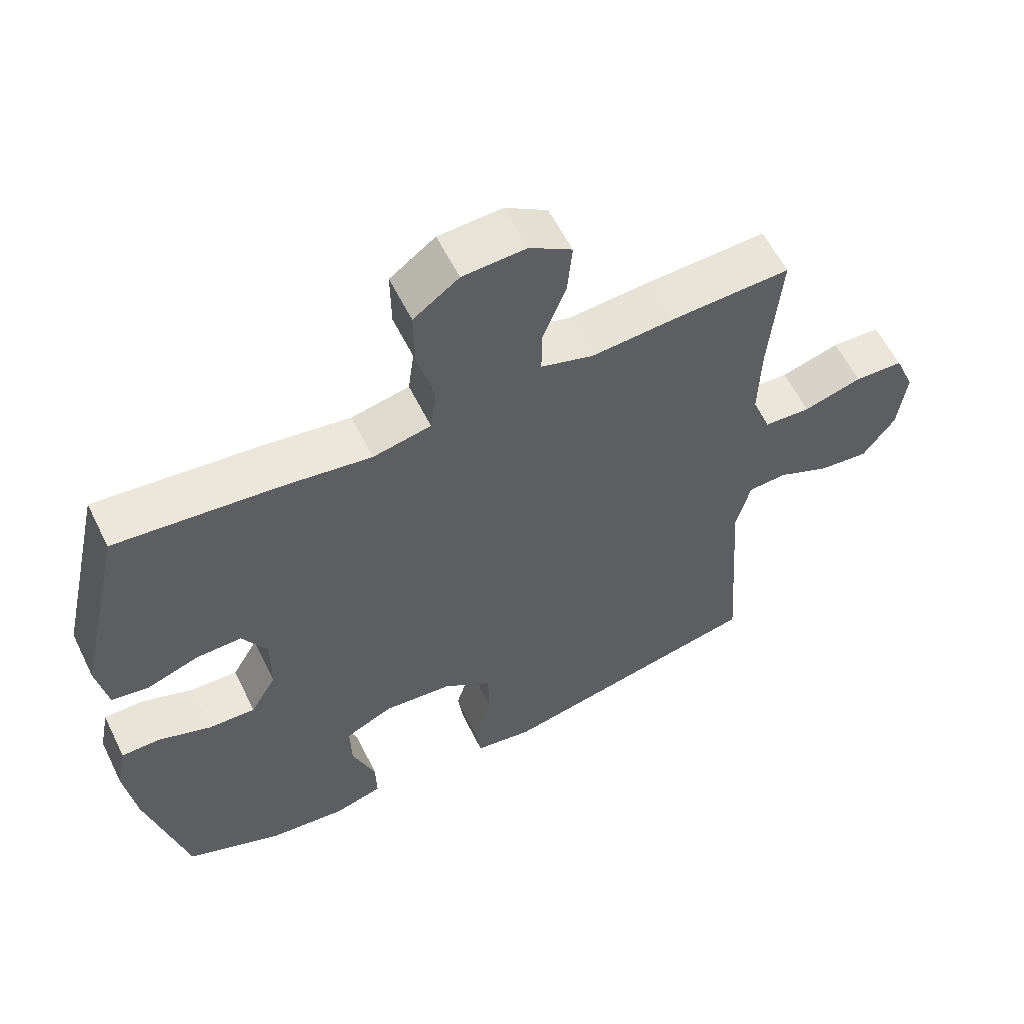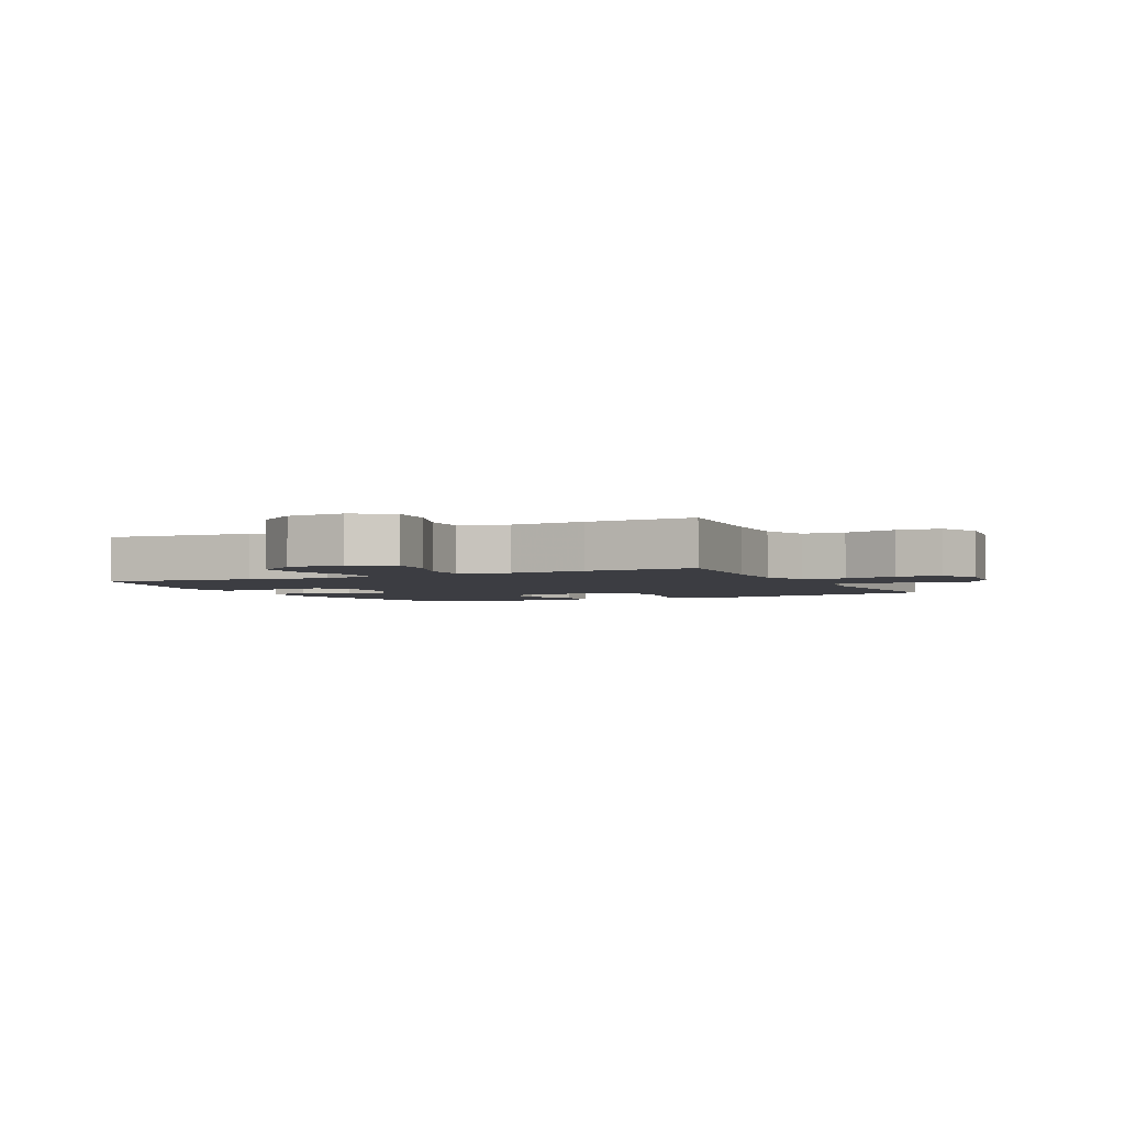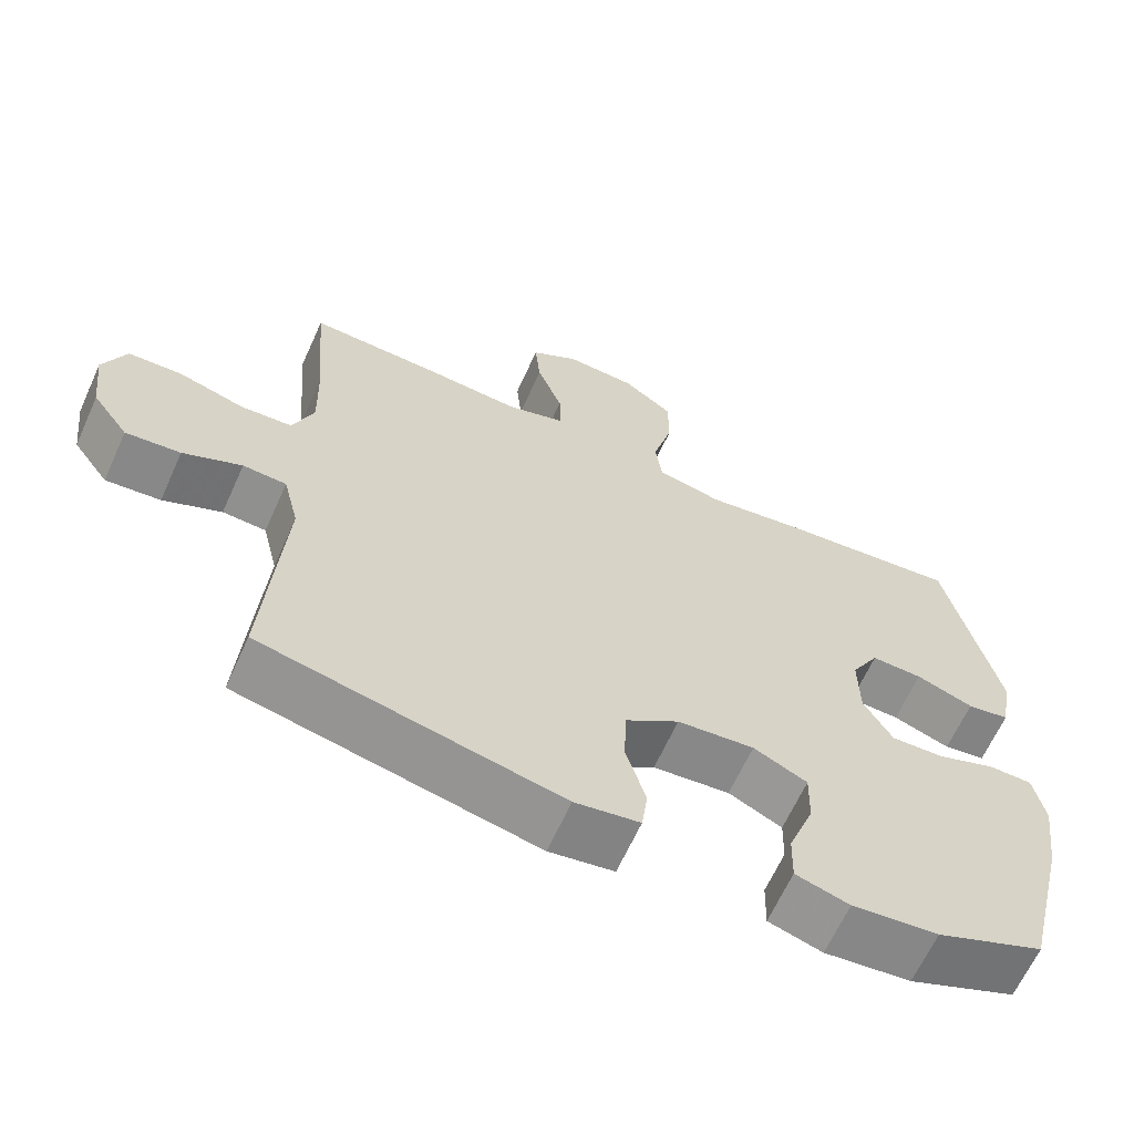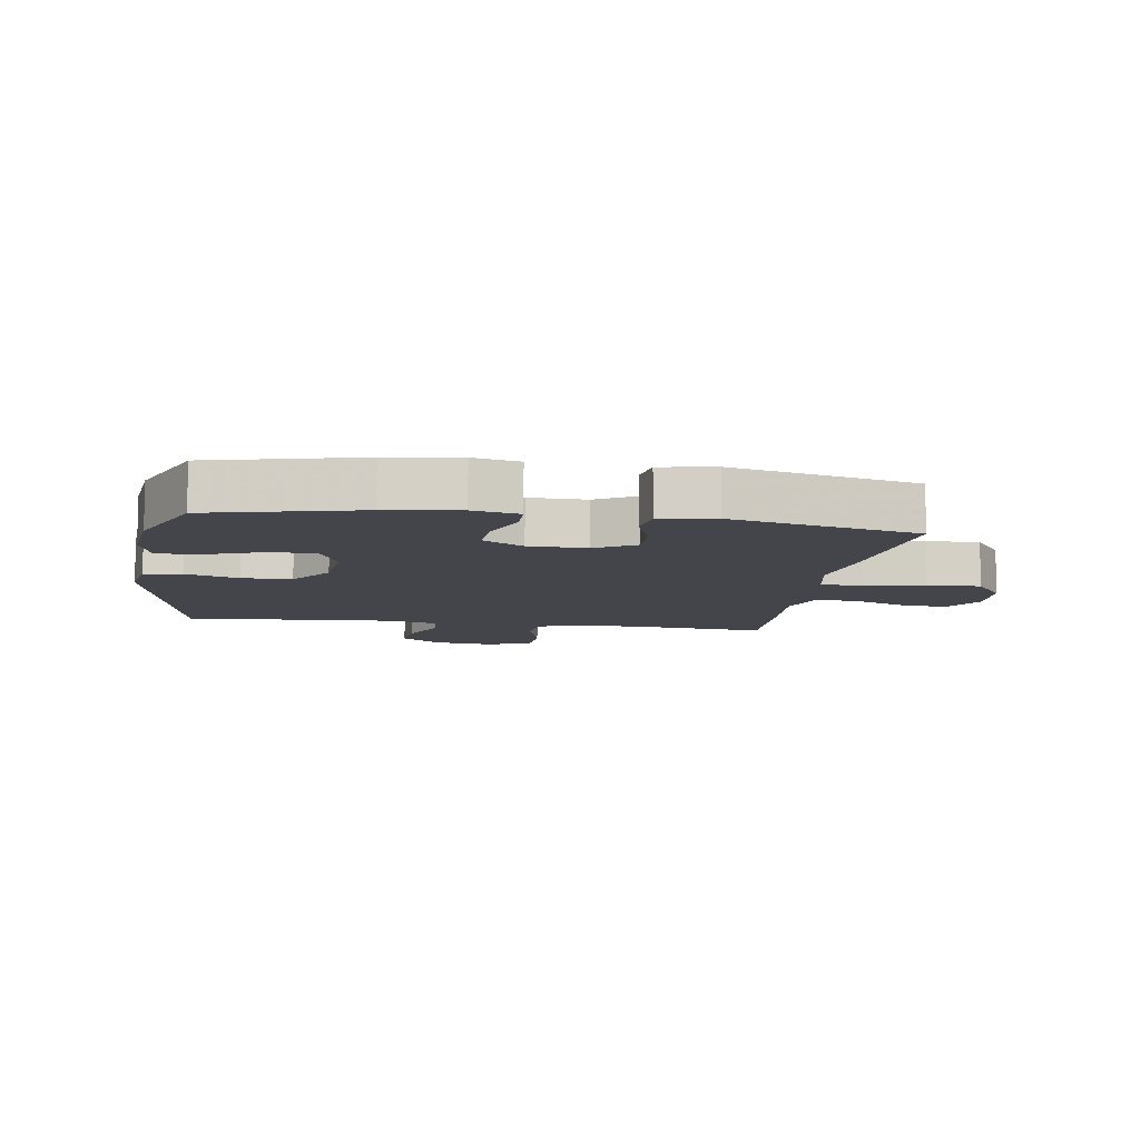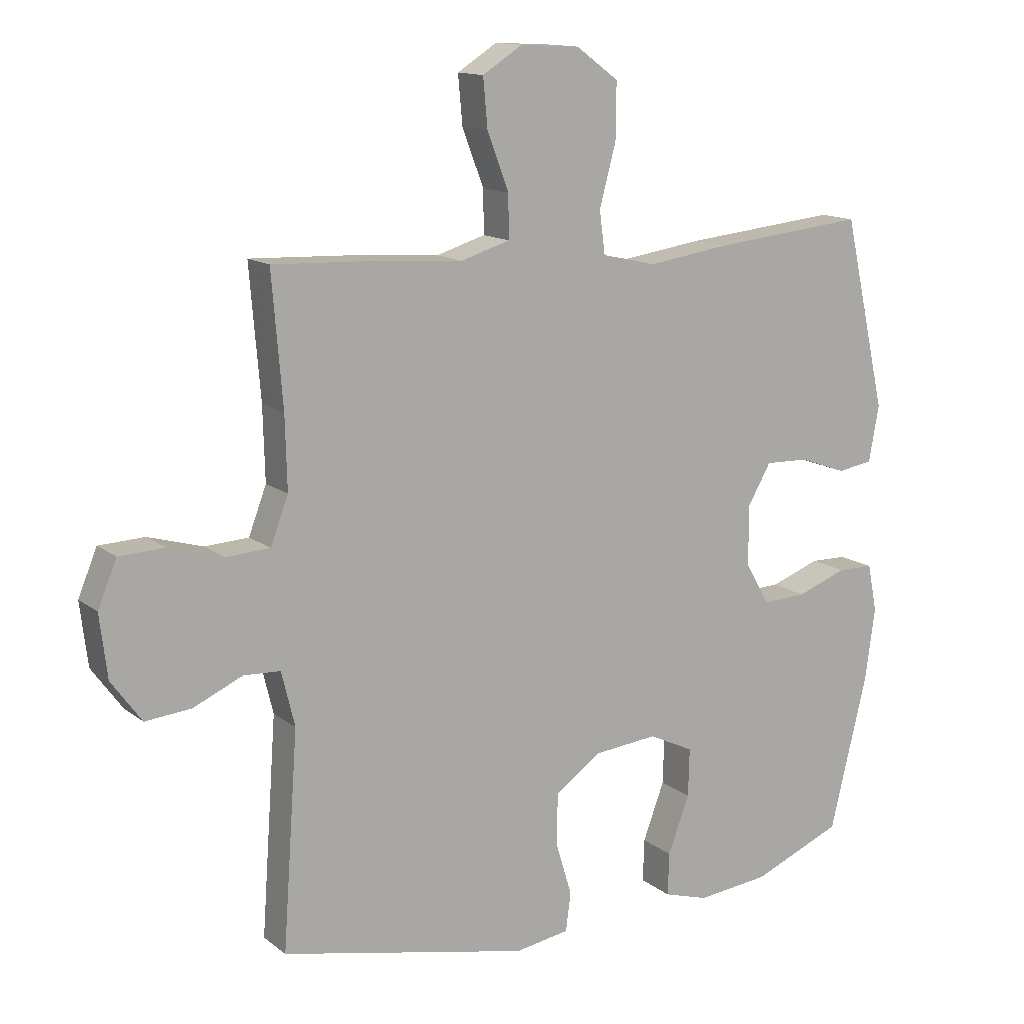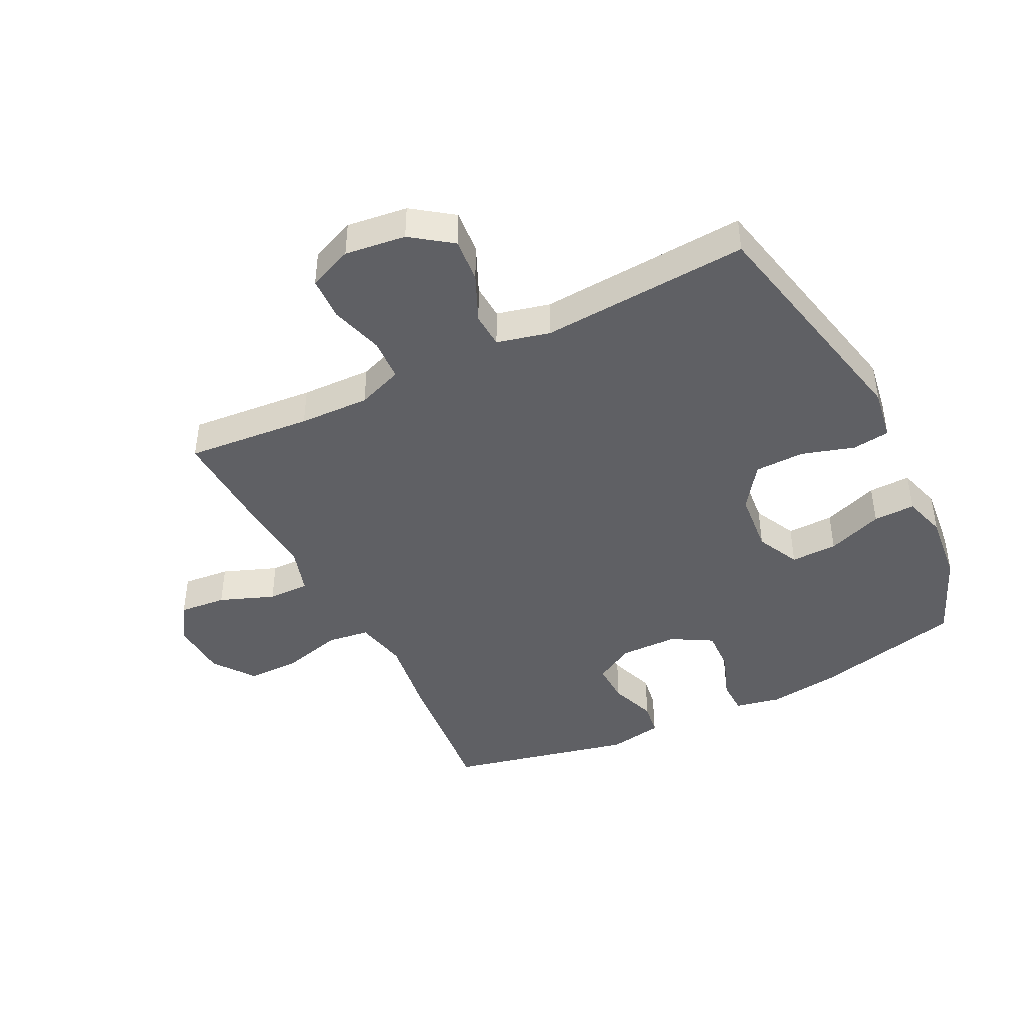
<metadata>
{"format":"obj","ext":"obj","renderer":"f3d","projection":"perspective","resolution":1024,"background":"white","views":[{"elev":58.9,"azim":-26.1,"up":"+Z"},{"elev":-2.9,"azim":26.0,"up":"+Y"},{"elev":-64.6,"azim":155.7,"up":"+Z"},{"elev":-9.2,"azim":-98.9,"up":"+Y"},{"elev":13.4,"azim":148.7,"up":"+Z"},{"elev":-43.3,"azim":116.6,"up":"+Y"}]}
</metadata>
<code>
v -0.5 0.07 0.5
v -0.257 0.07 0.475
v -0.128 0.07 0.456
v -0.042 0.07 0.474
v -0.033 0.07 0.543
v -0.059 0.07 0.64
v -0.06 0.07 0.728
v 0.007 0.07 0.777
v 0.101 0.07 0.782
v 0.164 0.07 0.742
v 0.157 0.07 0.665
v 0.123 0.07 0.576
v 0.122 0.07 0.508
v 0.2 0.07 0.484
v 0.323 0.07 0.493
v 0.5 0.07 0.5
v 0.483 0.07 0.295
v 0.48 0.07 0.18
v 0.508 0.07 0.106
v 0.577 0.07 0.102
v 0.664 0.07 0.127
v 0.736 0.07 0.124
v 0.766 0.07 0.052
v 0.754 0.07 -0.047
v 0.706 0.07 -0.113
v 0.633 0.07 -0.106
v 0.555 0.07 -0.071
v 0.497 0.07 -0.074
v 0.476 0.07 -0.16
v 0.5 0.07 -0.5
v 0.105 0.07 -0.584
v 0.019 0.07 -0.57
v 0.011 0.07 -0.509
v 0.037 0.07 -0.423
v 0.035 0.07 -0.342
v -0.037 0.07 -0.291
v -0.139 0.07 -0.281
v -0.21 0.07 -0.315
v -0.208 0.07 -0.391
v -0.174 0.07 -0.482
v -0.172 0.07 -0.55
v -0.243 0.07 -0.571
v -0.357 0.07 -0.559
v -0.5 0.07 -0.5
v -0.559 0.07 -0.256
v -0.575 0.07 -0.14
v -0.56 0.07 -0.065
v -0.503 0.07 -0.064
v -0.424 0.07 -0.093
v -0.354 0.07 -0.096
v -0.316 0.07 -0.03
v -0.315 0.07 0.064
v -0.352 0.07 0.129
v -0.42 0.07 0.127
v -0.496 0.07 0.1
v -0.552 0.07 0.109
v -0.568 0.07 0.198
v -0.5 0 0.5
v -0.257 0 0.475
v -0.128 0 0.456
v -0.042 0 0.474
v -0.033 0 0.543
v -0.059 0 0.64
v -0.06 0 0.728
v 0.007 0 0.777
v 0.101 0 0.782
v 0.164 0 0.742
v 0.157 0 0.665
v 0.123 0 0.576
v 0.122 0 0.508
v 0.2 0 0.484
v 0.323 0 0.493
v 0.5 0 0.5
v 0.483 0 0.295
v 0.48 0 0.18
v 0.508 0 0.106
v 0.577 0 0.102
v 0.664 0 0.127
v 0.736 0 0.124
v 0.766 0 0.052
v 0.754 0 -0.047
v 0.706 0 -0.113
v 0.633 0 -0.106
v 0.555 0 -0.071
v 0.497 0 -0.074
v 0.476 0 -0.16
v 0.5 0 -0.5
v 0.105 0 -0.584
v 0.019 0 -0.57
v 0.011 0 -0.509
v 0.037 0 -0.423
v 0.035 0 -0.342
v -0.037 0 -0.291
v -0.139 0 -0.281
v -0.21 0 -0.315
v -0.208 0 -0.391
v -0.174 0 -0.482
v -0.172 0 -0.55
v -0.243 0 -0.571
v -0.357 0 -0.559
v -0.5 0 -0.5
v -0.559 0 -0.256
v -0.575 0 -0.14
v -0.56 0 -0.065
v -0.503 0 -0.064
v -0.424 0 -0.093
v -0.354 0 -0.096
v -0.316 0 -0.03
v -0.315 0 0.064
v -0.352 0 0.129
v -0.42 0 0.127
v -0.496 0 0.1
v -0.552 0 0.109
v -0.568 0 0.198
f 1 2 3
f 57 1 3
f 56 57 3
f 55 56 3
f 54 55 3
f 53 54 3 4
f 52 53 4
f 51 52 4
f 47 48 49
f 46 47 49
f 45 46 49
f 44 45 49
f 43 44 49
f 42 43 49
f 41 42 49
f 40 41 49
f 39 40 49
f 38 39 49 50
f 37 38 50 51
f 32 33 34
f 31 32 34
f 30 31 34
f 29 30 34
f 28 29 34 35
f 25 26 27
f 24 25 27
f 23 24 27
f 22 23 27
f 21 22 27
f 20 21 27
f 19 20 27 28
f 28 35 36
f 19 28 36
f 18 19 36
f 14 15 16 17
f 37 51 4
f 36 37 4
f 18 36 4
f 17 18 4
f 14 17 4
f 13 14 4
f 10 11 12
f 9 10 12
f 8 9 12
f 7 8 12
f 6 7 12
f 5 6 12
f 4 5 12 13
f 60 59 58
f 60 58 114
f 60 114 113
f 60 113 112
f 60 112 111
f 61 60 111 110
f 61 110 109
f 61 109 108
f 106 105 104
f 106 104 103
f 106 103 102
f 106 102 101
f 106 101 100
f 106 100 99
f 106 99 98
f 106 98 97
f 106 97 96
f 107 106 96 95
f 108 107 95 94
f 91 90 89
f 91 89 88
f 91 88 87
f 91 87 86
f 92 91 86 85
f 84 83 82
f 84 82 81
f 84 81 80
f 84 80 79
f 84 79 78
f 84 78 77
f 85 84 77 76
f 93 92 85
f 93 85 76
f 93 76 75
f 74 73 72 71
f 61 108 94
f 61 94 93
f 61 93 75
f 61 75 74
f 61 74 71
f 61 71 70
f 69 68 67
f 69 67 66
f 69 66 65
f 69 65 64
f 69 64 63
f 69 63 62
f 70 69 62 61
f 1 58 59 2
f 2 59 60 3
f 3 60 61 4
f 4 61 62 5
f 5 62 63 6
f 6 63 64 7
f 7 64 65 8
f 8 65 66 9
f 9 66 67 10
f 10 67 68 11
f 11 68 69 12
f 12 69 70 13
f 13 70 71 14
f 14 71 72 15
f 15 72 73 16
f 16 73 74 17
f 17 74 75 18
f 18 75 76 19
f 19 76 77 20
f 20 77 78 21
f 21 78 79 22
f 22 79 80 23
f 23 80 81 24
f 24 81 82 25
f 25 82 83 26
f 26 83 84 27
f 27 84 85 28
f 28 85 86 29
f 29 86 87 30
f 30 87 88 31
f 31 88 89 32
f 32 89 90 33
f 33 90 91 34
f 34 91 92 35
f 35 92 93 36
f 36 93 94 37
f 37 94 95 38
f 38 95 96 39
f 39 96 97 40
f 40 97 98 41
f 41 98 99 42
f 42 99 100 43
f 43 100 101 44
f 44 101 102 45
f 45 102 103 46
f 46 103 104 47
f 47 104 105 48
f 48 105 106 49
f 49 106 107 50
f 50 107 108 51
f 51 108 109 52
f 52 109 110 53
f 53 110 111 54
f 54 111 112 55
f 55 112 113 56
f 56 113 114 57
f 57 114 58 1

</code>
